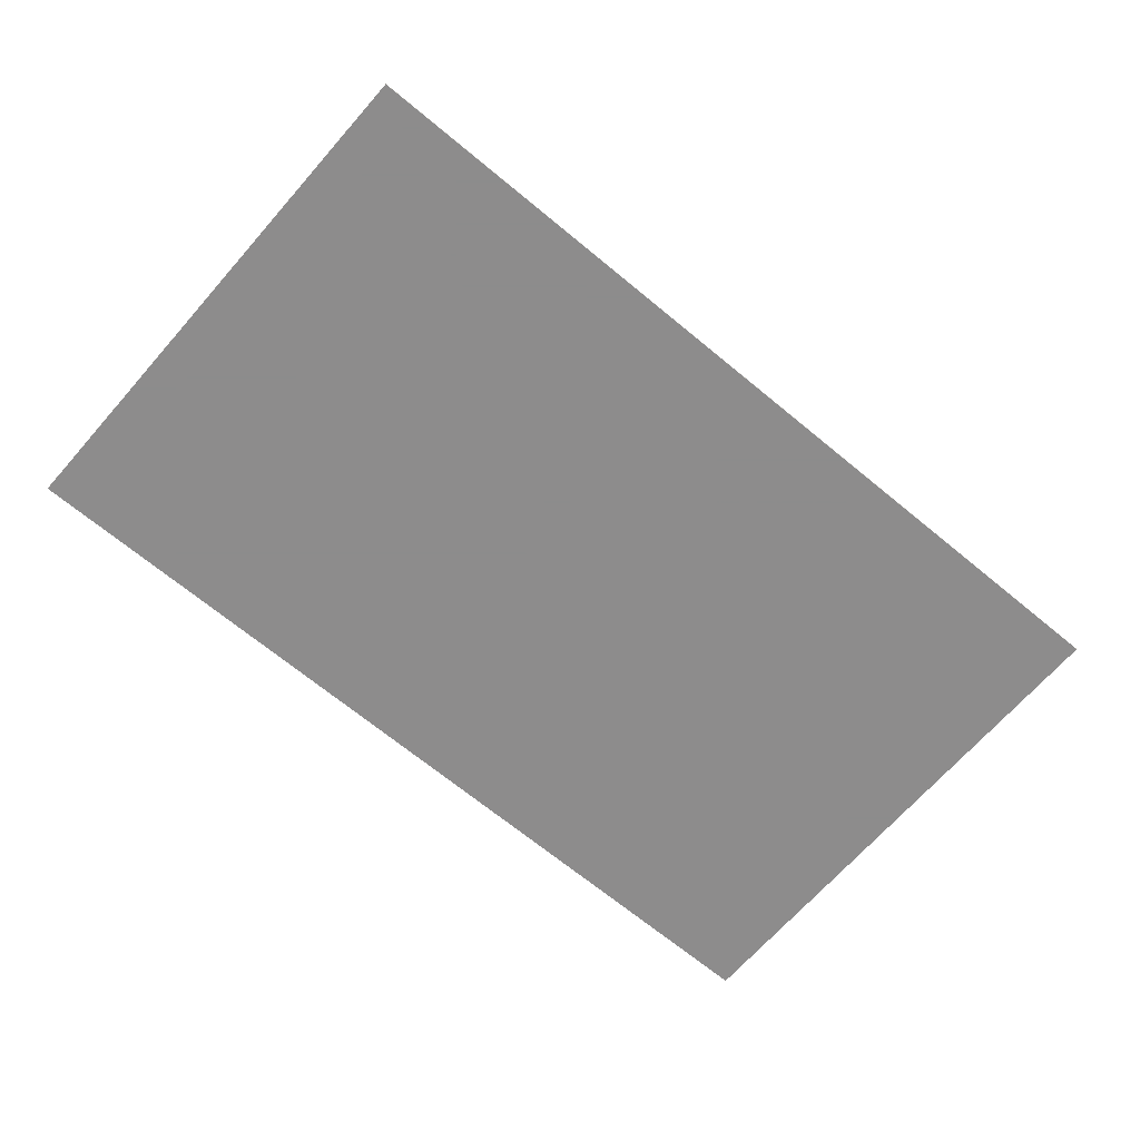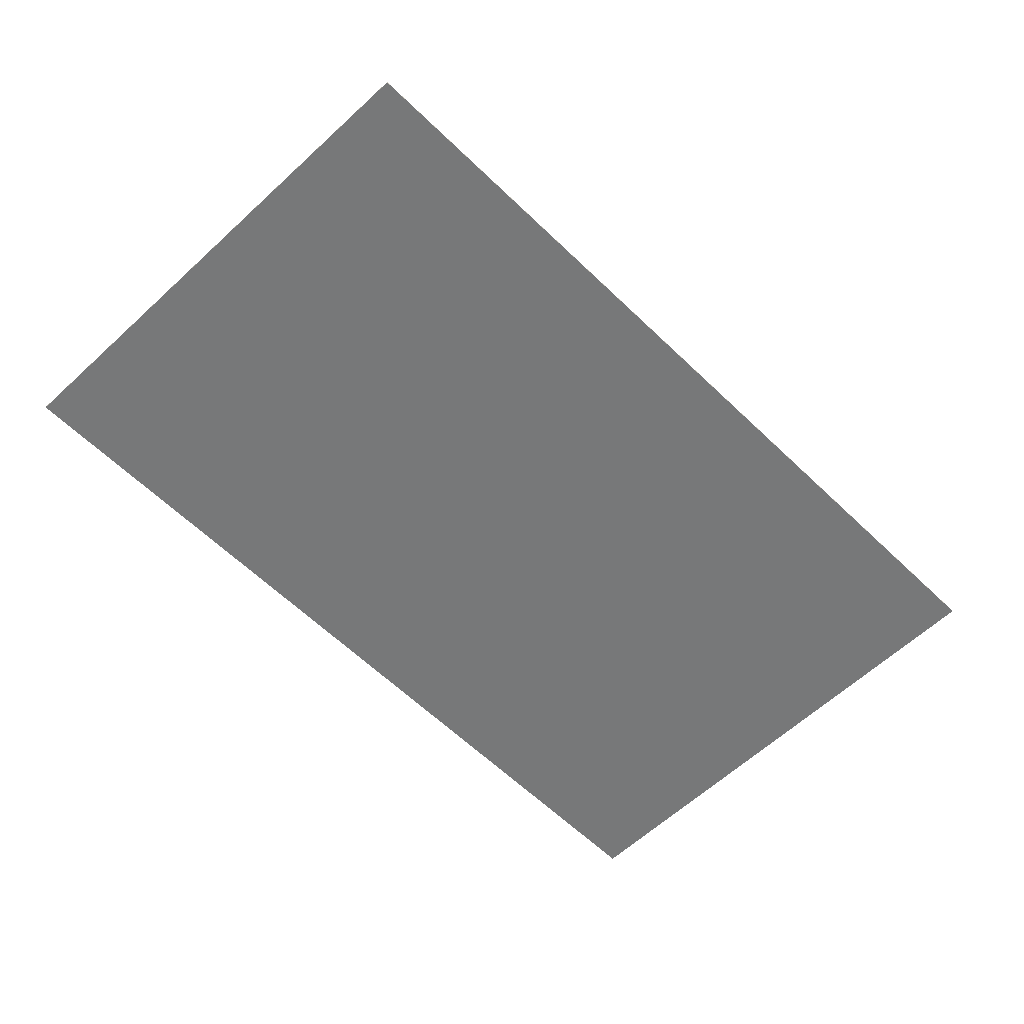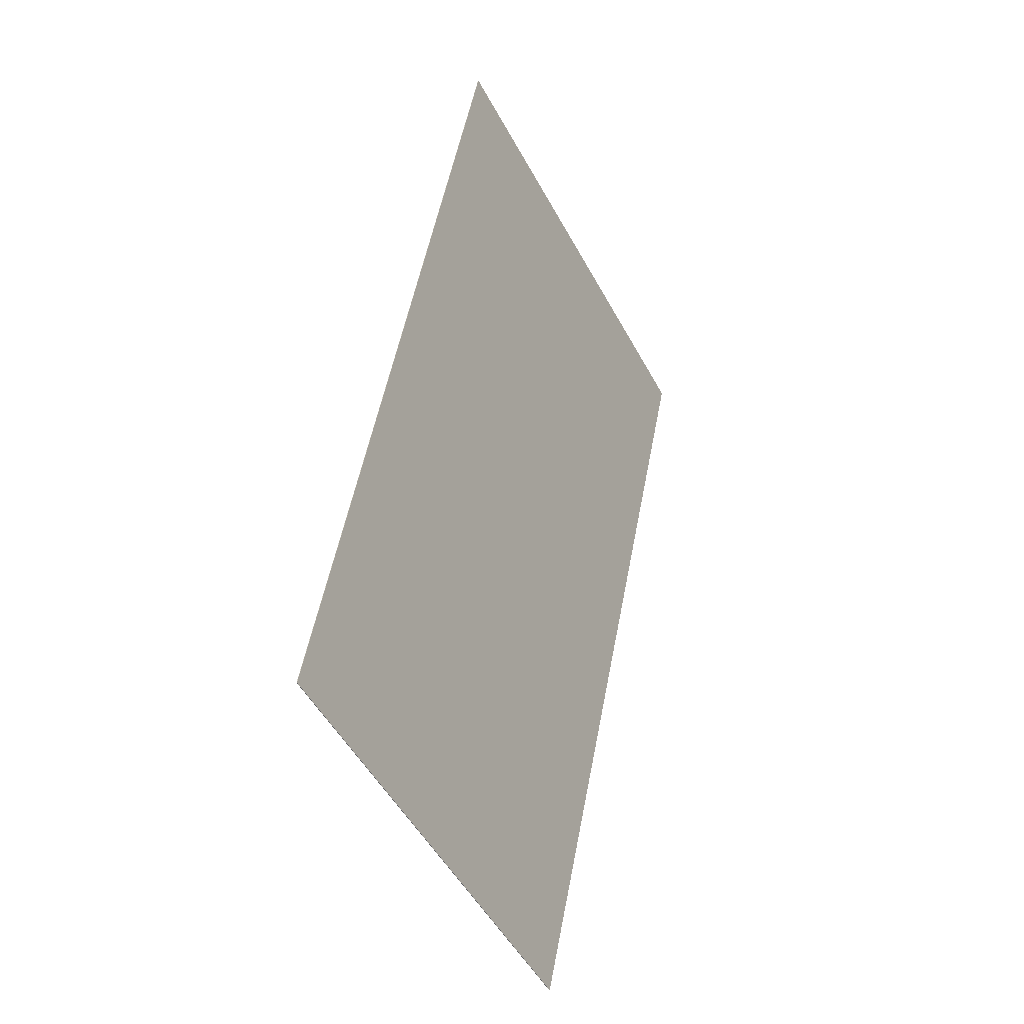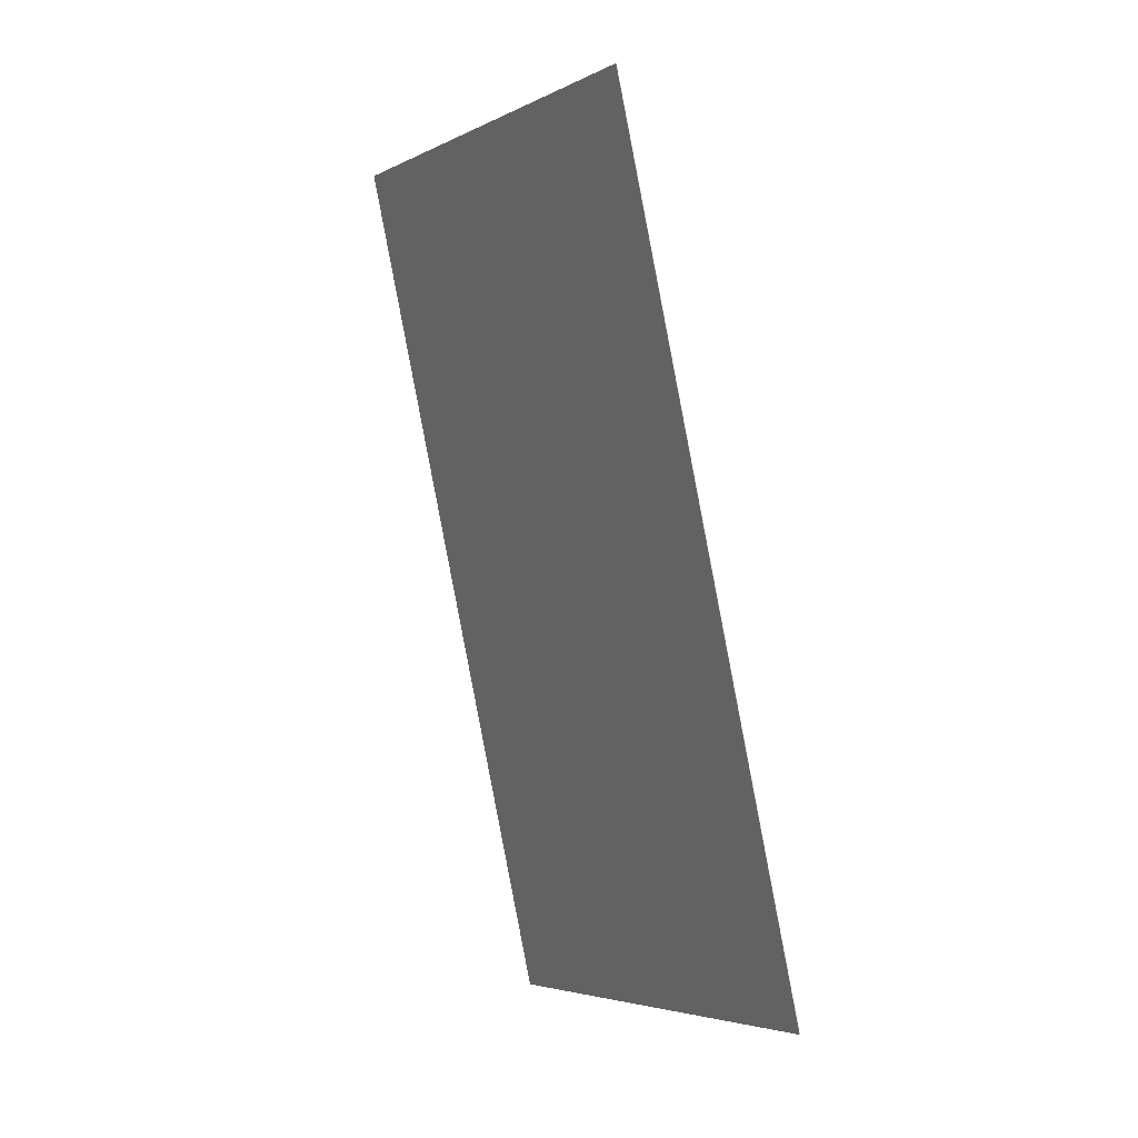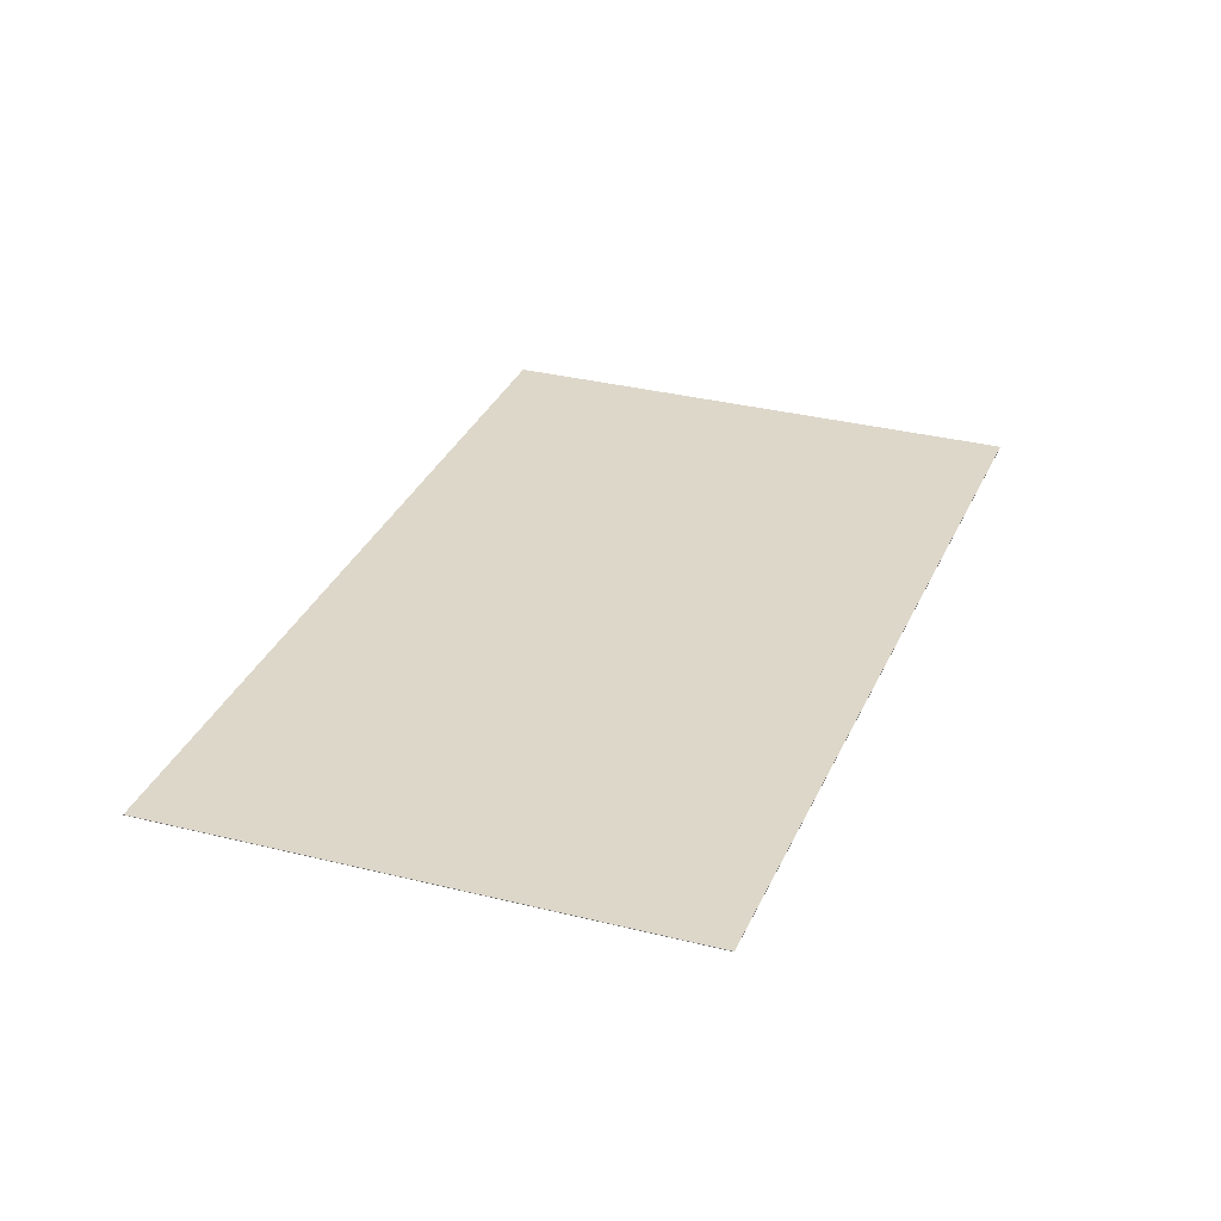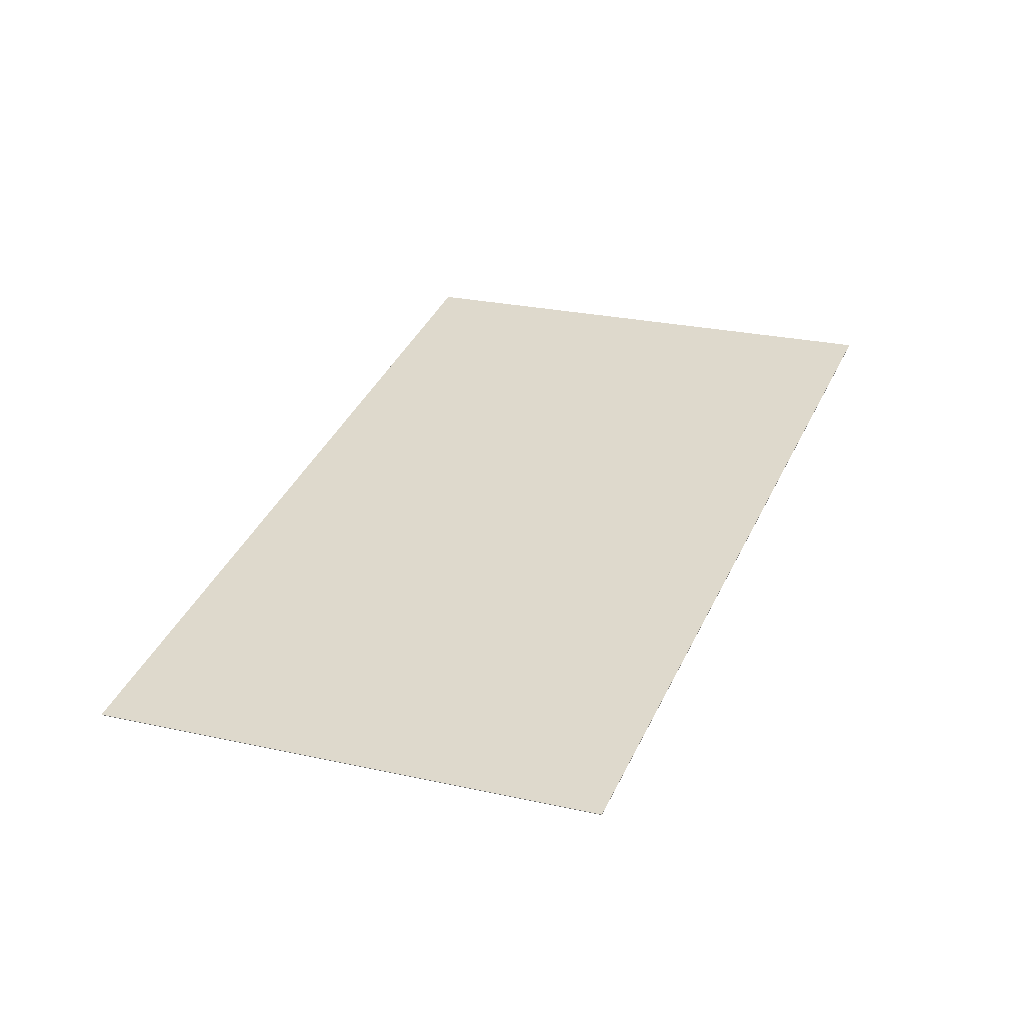
<metadata>
{"format":"obj","ext":"obj","renderer":"f3d","projection":"perspective","resolution":1024,"background":"white","views":[{"elev":-64.3,"azim":28.0,"up":"+Y"},{"elev":-57.4,"azim":22.9,"up":"+Y"},{"elev":-22.7,"azim":118.4,"up":"+Z"},{"elev":21.0,"azim":59.2,"up":"+Z"},{"elev":30.9,"azim":178.6,"up":"+Y"},{"elev":-56.5,"azim":-175.6,"up":"+Z"}]}
</metadata>
<code>
v -2.414 -0.07007 -6.688
v -2.482 -0.07007 -6.516
v -2.38 -0.07007 -6.475
v -2.312 -0.07007 -6.647
v -2.414 -0.07017 -6.688
v -2.312 -0.07017 -6.647
v -2.38 -0.07017 -6.475
v -2.482 -0.07017 -6.516
v -2.312 -0.07017 -6.647
v -2.414 -0.07017 -6.688
v -2.414 -0.07007 -6.688
v -2.312 -0.07007 -6.647
v -2.38 -0.07017 -6.475
v -2.312 -0.07017 -6.647
v -2.312 -0.07007 -6.647
v -2.38 -0.07007 -6.475
v -2.482 -0.07017 -6.516
v -2.38 -0.07017 -6.475
v -2.38 -0.07007 -6.475
v -2.482 -0.07007 -6.516
v -2.414 -0.07017 -6.688
v -2.482 -0.07017 -6.516
v -2.482 -0.07007 -6.516
v -2.414 -0.07007 -6.688
f 1 2 3
f 1 3 4
f 5 6 7
f 5 7 8
f 9 10 11
f 9 11 12
f 13 14 15
f 13 15 16
f 17 18 19
f 17 19 20
f 21 22 23
f 21 23 24

</code>
